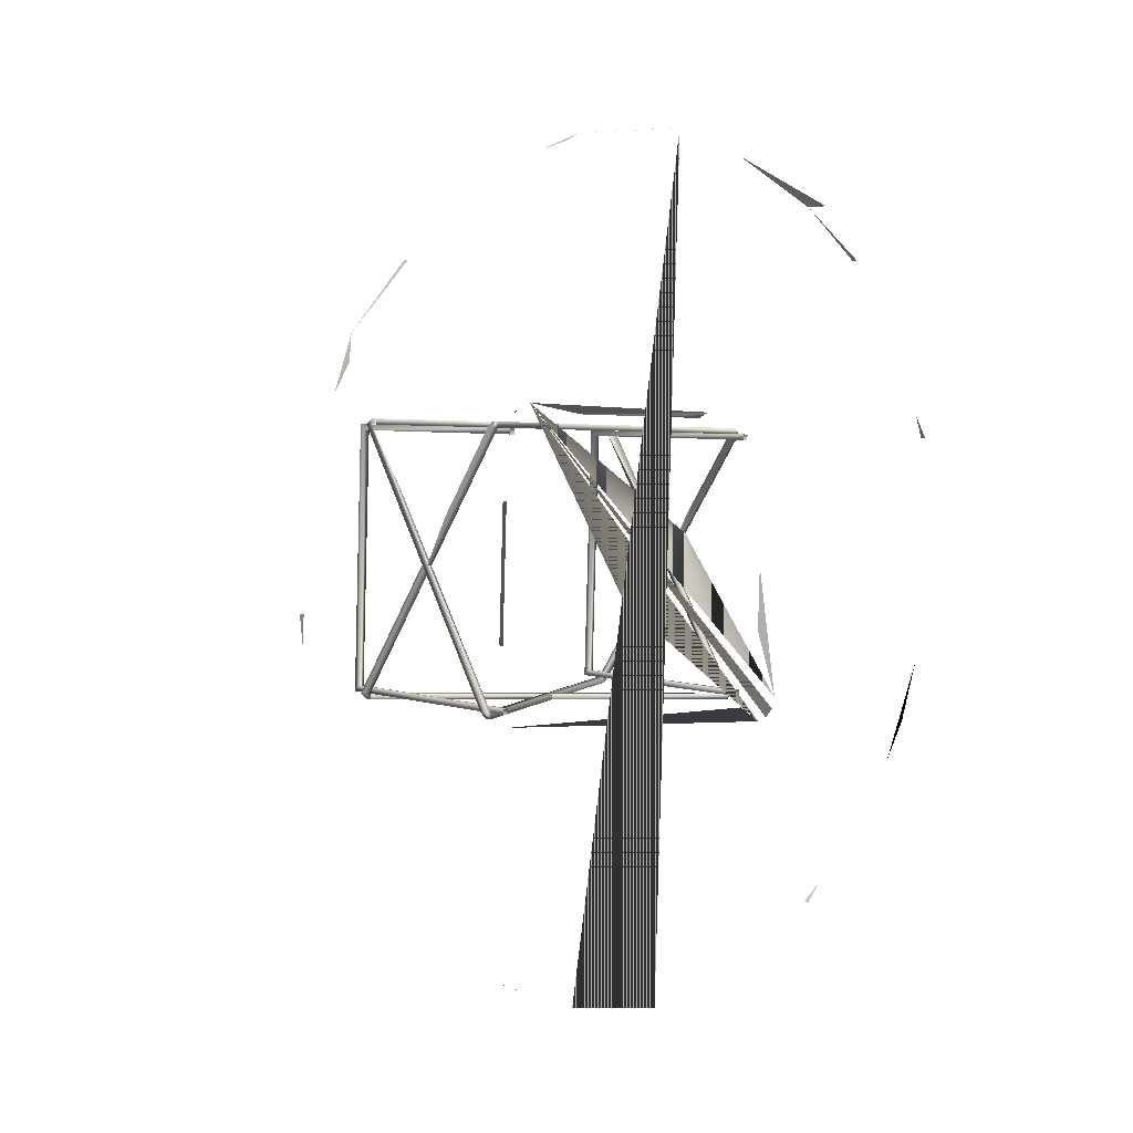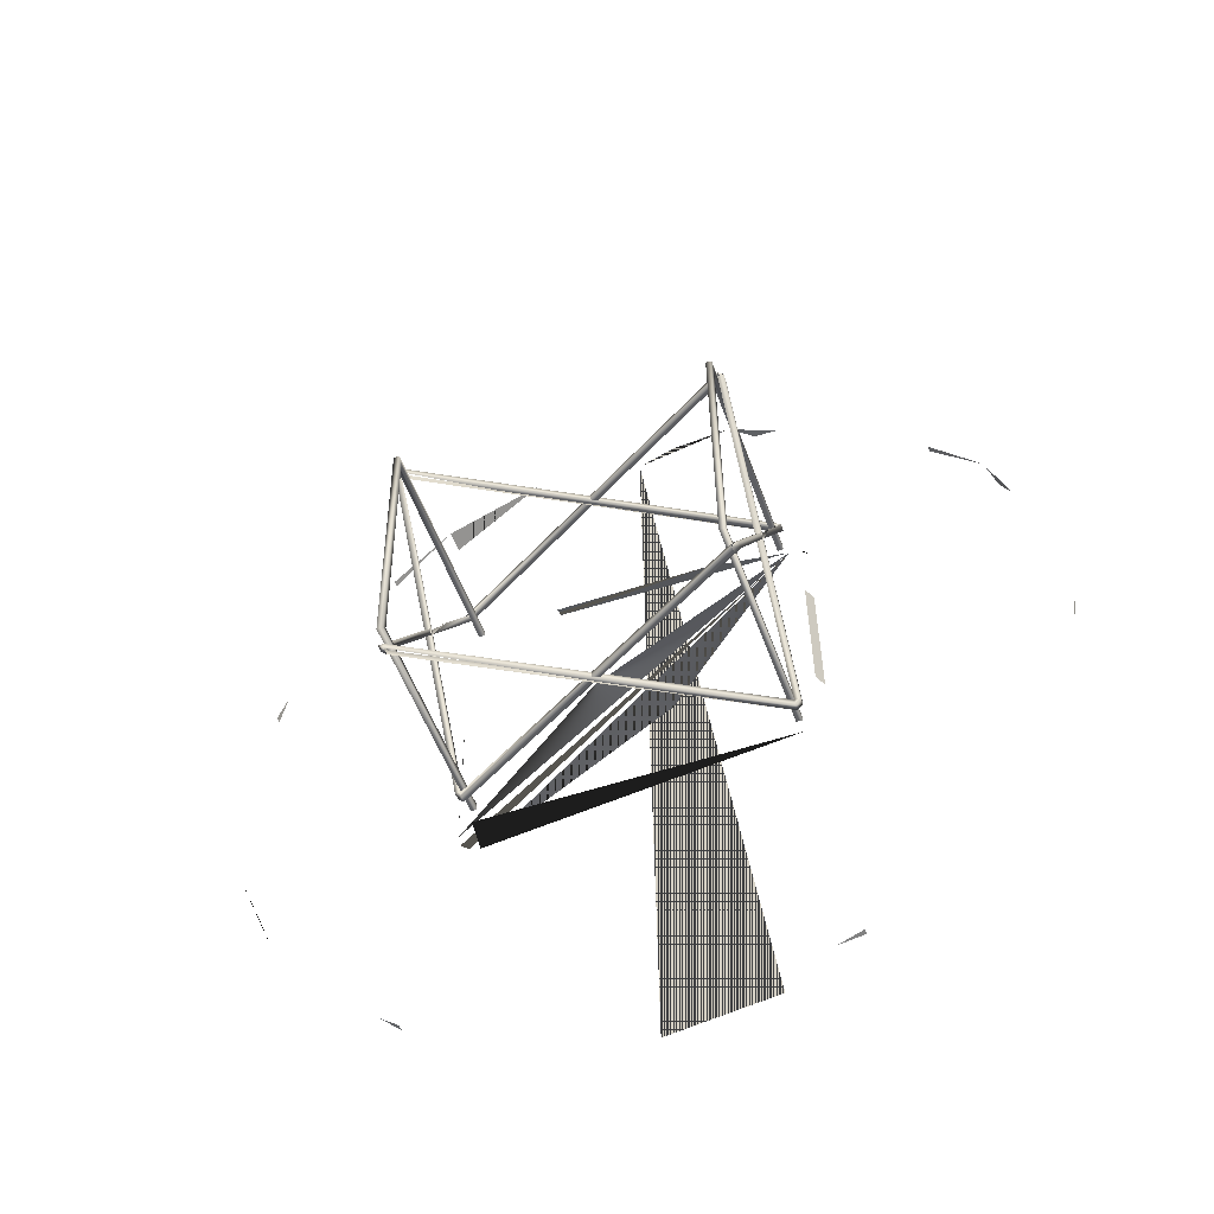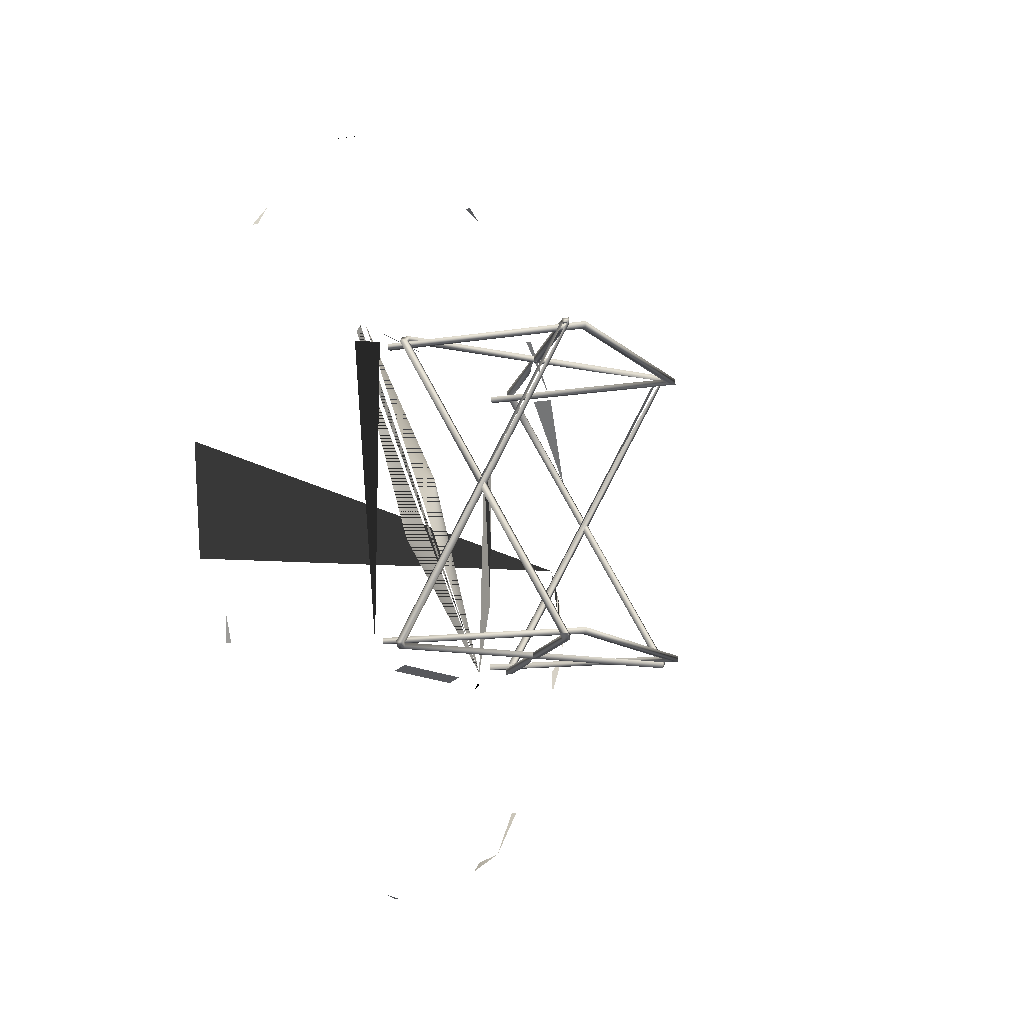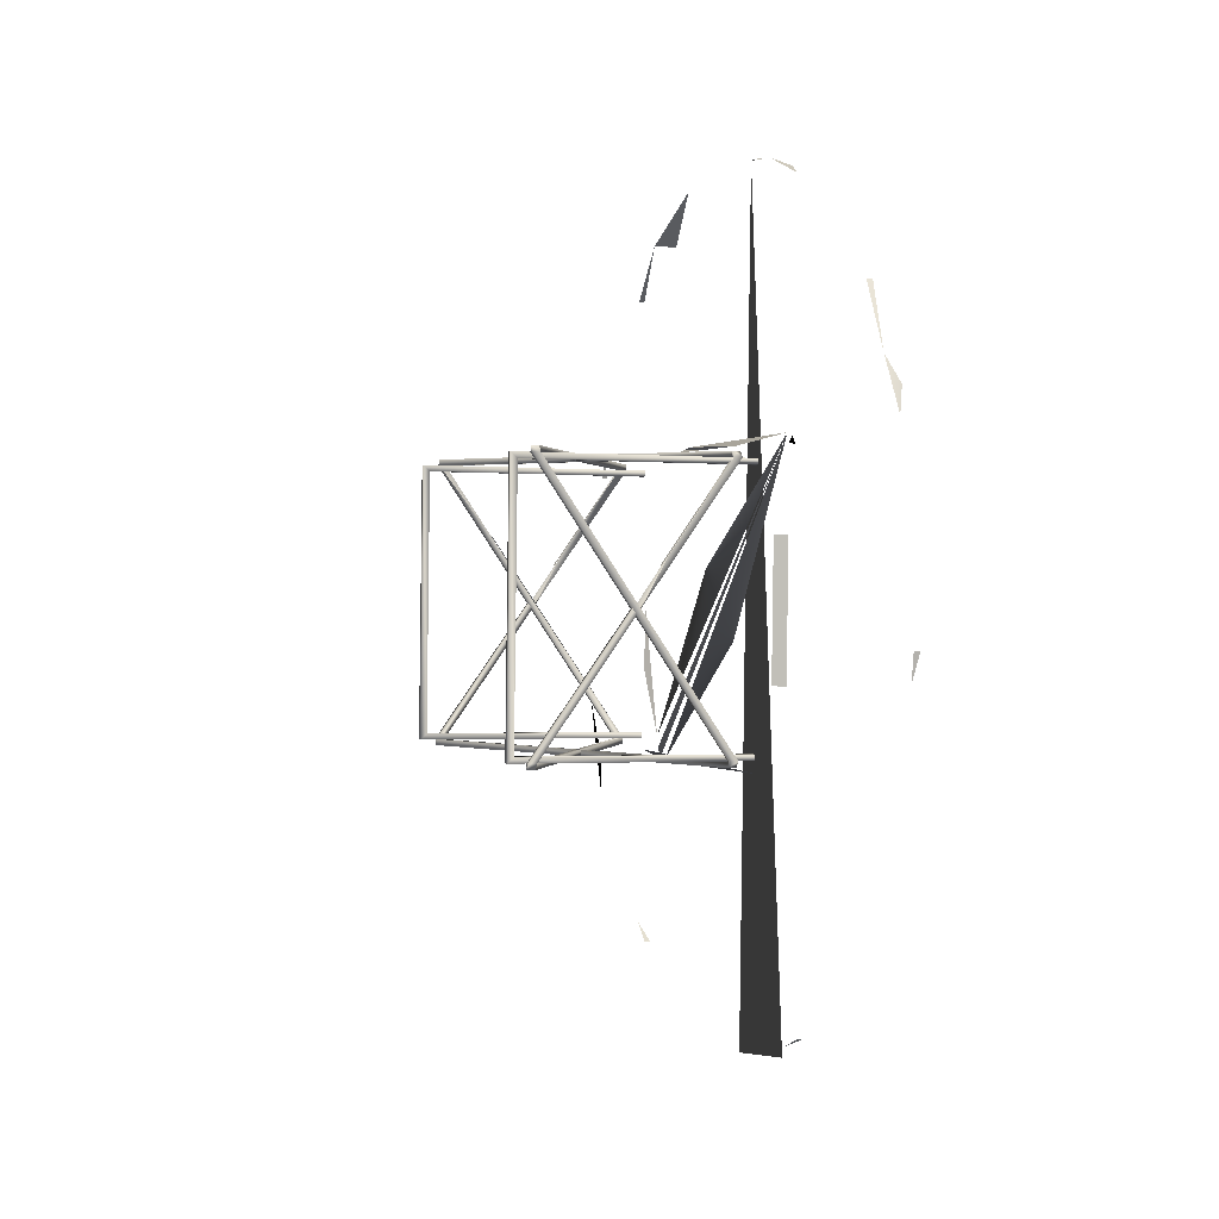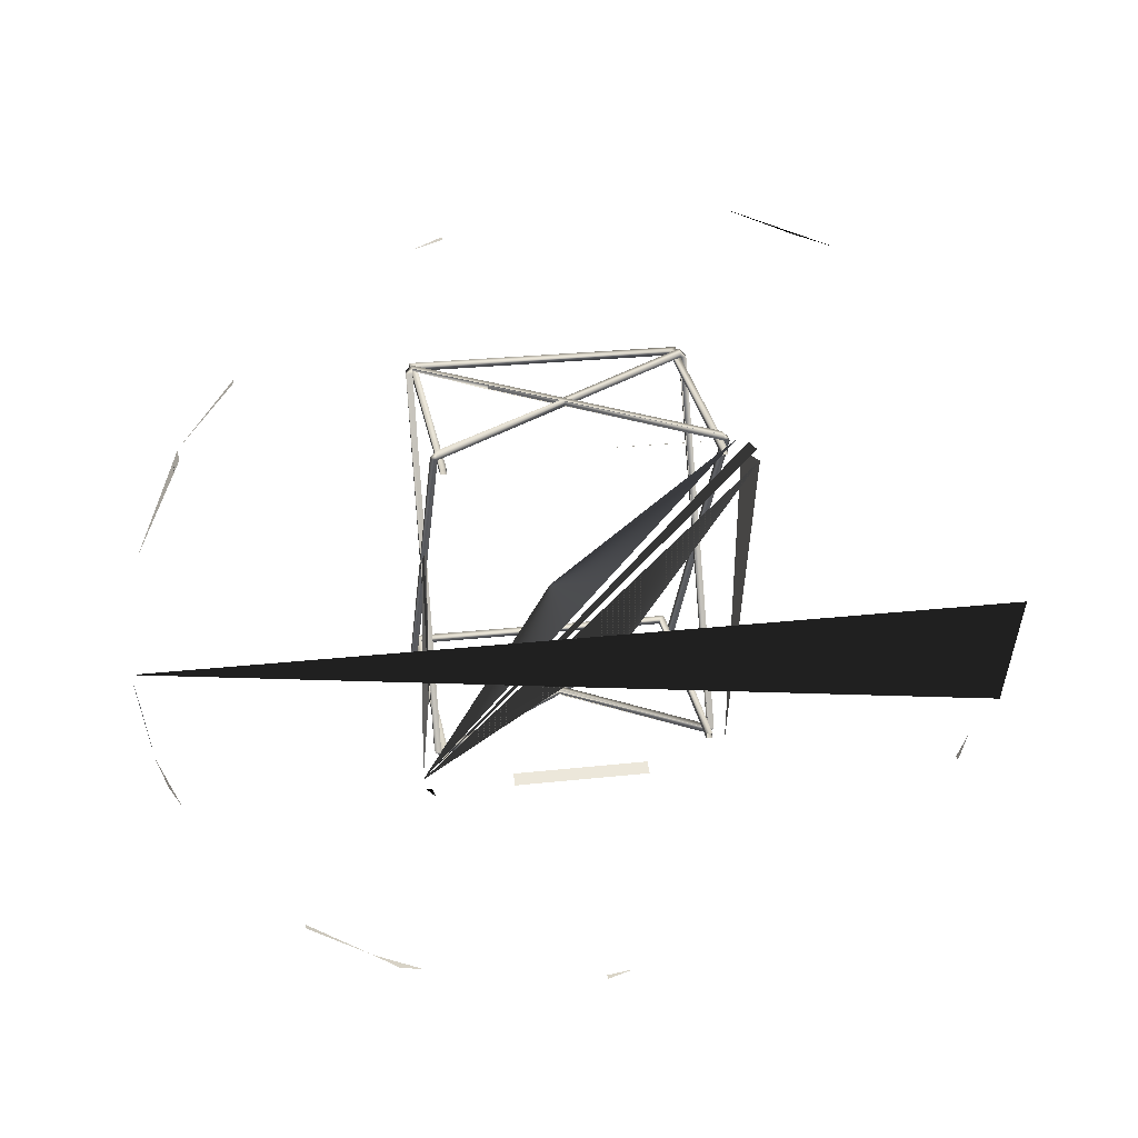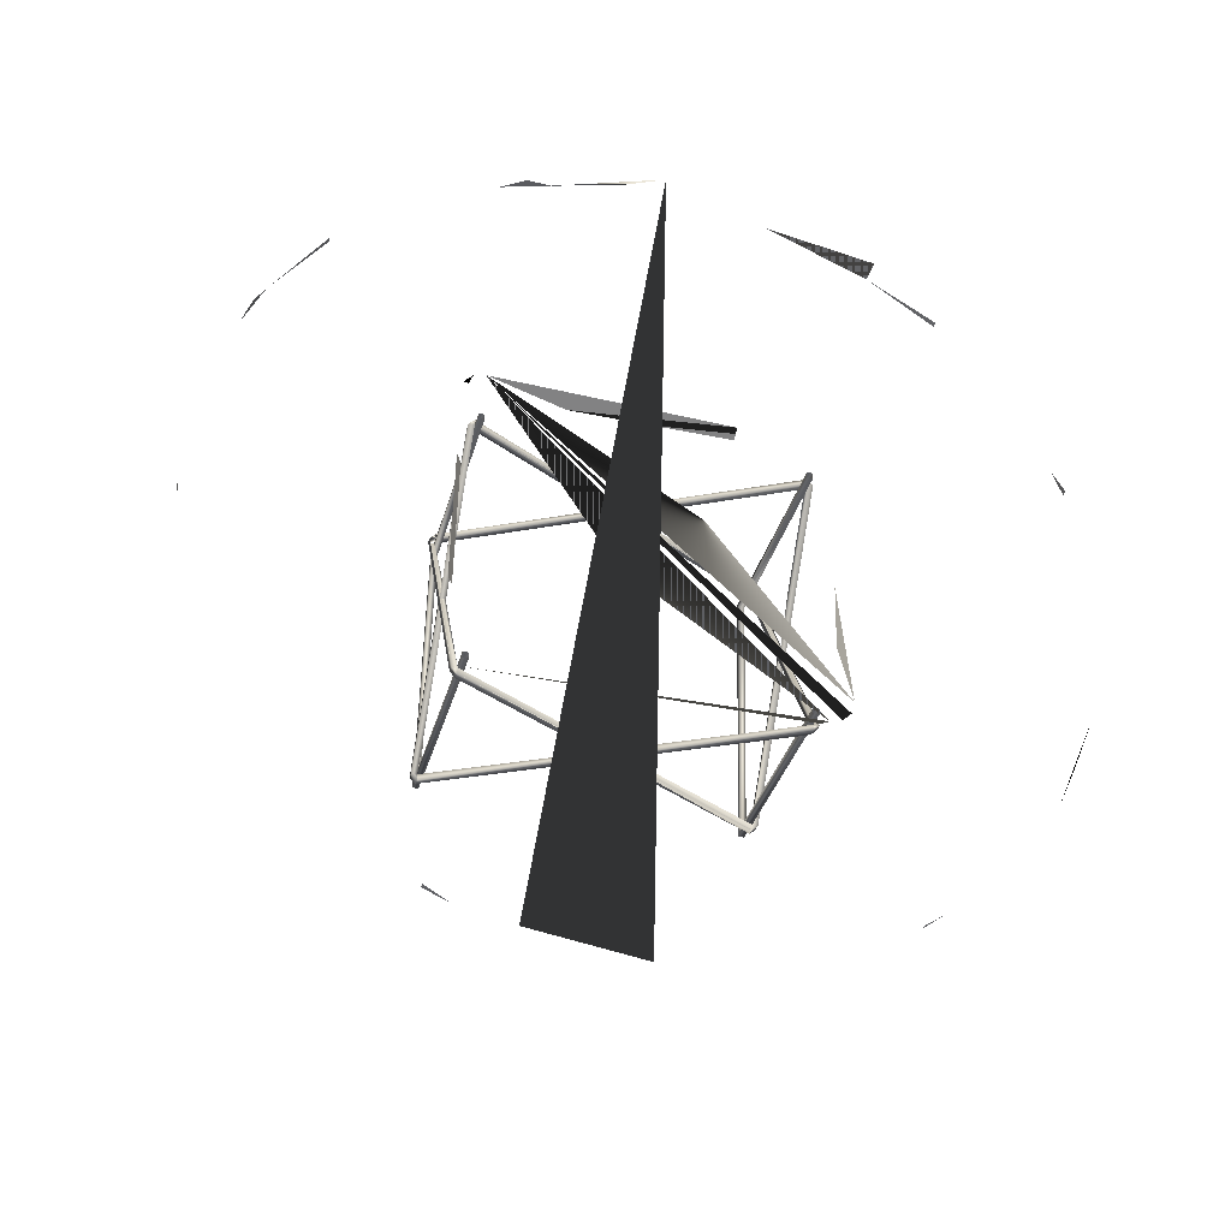
<metadata>
{"format":"obj","ext":"obj","renderer":"f3d","projection":"perspective","resolution":1024,"background":"white","views":[{"elev":3.2,"azim":-131.7,"up":"+Y"},{"elev":-51.3,"azim":110.2,"up":"+Y"},{"elev":-11.8,"azim":25.4,"up":"+Z"},{"elev":2.1,"azim":162.9,"up":"+Y"},{"elev":30.9,"azim":-99.2,"up":"+Z"},{"elev":-35.4,"azim":-103.8,"up":"+Y"}]}
</metadata>
<code>
v -0.08555 -0.176 -0.1874
v -0.1139 -0.04462 -0.03324
v -0.1081 -0.1973 0.1911
v -0.0806 -0.1829 0.191
v -0.0978 0.1692 -0.08634
v -0.1201 0.1809 -0.1805
v -0.1093 0.1724 0.1032
v -0.09532 0.1657 0.1029
v -0.1133 -0.1864 -0.2012
v -0.08568 -0.174 -0.1943
v -0.08584 -0.1688 -0.1993
v -0.1136 -0.1761 -0.2111
v -0.09447 -0.08296 -0.203
v -0.1084 -0.0831 -0.2097
v -0.09744 0.07493 -0.2001
v -0.1114 0.07479 -0.2068
v -0.1145 0.1702 -0.1983
v -0.1201 0.1675 -0.2047
v -0.09208 0.1658 -0.188
v -0.1202 0.1775 -0.1944
v -0.108 -0.1938 0.2049
v -0.08055 -0.1811 0.1979
v -0.08058 -0.1762 0.2031
v -0.1081 -0.1838 0.2153
v -0.08907 -0.09048 0.2101
v -0.1083 -0.17 0.2193
v -0.09056 -0.01154 0.2115
v -0.1142 0.03352 0.06054
v -0.08679 0.1536 0.2092
v -0.1145 0.1597 0.2217
v -0.08695 0.1587 0.2042
v -0.1149 0.1701 0.2117
v -0.1467 0.4191 0.2635
v -0.1492 0.4703 0.1434
v -0.1513 0.4906 0.01485
v -0.1307 0.358 0.3394
v -0.1409 0.2329 0.443
v -0.1248 0.1417 0.4779
v -0.1353 -0.01823 0.5054
v -0.1331 -0.1469 0.485
v -0.1099 -0.2184 0.454
v -0.1306 -0.3684 0.352
v -0.1166 -0.4267 0.2727
v -0.1311 -0.4932 0.1257
v -0.1324 -0.5089 -0.00359
v -0.1345 -0.4885 -0.1322
v -0.1224 -0.4499 -0.2224
v -0.1398 -0.3555 -0.3537
v -0.1428 -0.2501 -0.4318
v -0.1457 -0.1293 -0.4785
v -0.1338 -0.03209 -0.4904
v -0.1506 0.1285 -0.4738
v -0.1379 0.2189 -0.4356
v -0.139 0.325 -0.3614
v -0.1533 0.4282 -0.2363
v -0.1389 0.4635 -0.145
v -0.1075 -0.0177 0.5051
v -0.1053 -0.1463 0.4847
v -0.1037 -0.2663 0.4334
v -0.1097 -0.407 0.299
v -0.1096 -0.4265 0.2726
v -0.1033 -0.4927 0.1253
v -0.1047 -0.5083 -0.003944
v -0.1149 -0.4625 -0.1925
v -0.1155 -0.4498 -0.2225
v -0.112 -0.355 -0.3541
v -0.115 -0.2496 -0.4322
v -0.1262 -0.06428 -0.4866
v -0.1269 -0.03195 -0.4905
v -0.1306 0.189 -0.4484
v -0.1244 0.2491 -0.4229
v -0.1321 0.3251 -0.3614
v -0.1321 0.4519 -0.1756
v -0.1248 0.4755 -0.1147
v -0.1351 0.4847 -0.03706
v -0.1215 0.4708 0.1431
v -0.119 0.4196 0.2632
v -0.1238 0.3581 0.3394
v -0.1186 0.1723 0.4661
v -0.1179 0.1419 0.4778
v 0.1595 0.1586 -0.1915
v 0.1595 0.1603 -0.1862
v 0.1595 0.1655 -0.1844
v 0.1504 0.1653 -0.1843
v 0.1504 0.1584 -0.1914
v 0.09984 0.07837 -0.1852
v -0.05812 0.1613 -0.1816
v -0.05808 0.1545 -0.1886
v -0.05799 0.1543 -0.1817
v -0.0673 0.1543 -0.1885
v -0.06721 0.1542 -0.1816
v -0.06734 0.1611 -0.1815
v 0.1655 -0.1572 -0.1973
v 0.1656 -0.159 -0.1921
v 0.1657 -0.1643 -0.1905
v 0.1566 -0.1644 -0.1903
v 0.1563 -0.1573 -0.1972
v 0.1564 -0.1575 -0.1902
v -0.0519 -0.1684 -0.1877
v -0.05213 -0.1613 -0.1945
v -0.05204 -0.1614 -0.1876
v -0.06134 -0.1615 -0.1944
v -0.06125 -0.1616 -0.1874
v -0.06112 -0.1686 -0.1876
v 0.1647 0.1515 0.2007
v 0.1645 0.1516 0.1938
v 0.1644 0.1586 0.194
v 0.1553 0.1584 0.1941
v 0.1555 0.1513 0.2009
v 0.1048 0.07148 0.1931
v -0.05317 0.1544 0.1967
v -0.05295 0.1473 0.2035
v -0.05304 0.1474 0.1966
v -0.06217 0.1471 0.2036
v -0.06226 0.1473 0.1967
v -0.06239 0.1542 0.1968
v 0.1706 -0.1643 0.1949
v 0.1705 -0.1642 0.188
v 0.1706 -0.1712 0.1879
v 0.1615 -0.1713 0.188
v 0.1615 -0.1645 0.195
v 0.1614 -0.1644 0.1881
v -0.04696 -0.1753 0.1906
v -0.047 -0.1685 0.1977
v -0.04709 -0.1683 0.1908
v -0.05622 -0.1686 0.1978
v -0.05631 -0.1685 0.1909
v -0.05618 -0.1755 0.1908
v 0.05289 0.1599 0.006146
v 0.1594 0.1655 -0.1844
v 0.1595 0.1585 -0.1845
v 0.05303 0.153 0.006018
v 0.04863 0.1597 0.01384
v 0.04876 0.1527 0.01371
v 0.0441 0.1598 0.006258
v 0.04423 0.1528 0.00613
v 0.1506 0.1653 -0.1843
v 0.04843 0.16 -0.001378
v 0.04856 0.153 -0.001507
v 0.1507 0.1583 -0.1844
v 0.1044 0.1592 0.1001
v 0.1027 0.07141 0.1949
v 0.05911 -0.1698 6.2e-05
v 0.1656 -0.1643 -0.1905
v 0.1655 -0.1573 -0.1903
v 0.05898 -0.1628 0.00019
v 0.05484 -0.17 0.007758
v 0.05471 -0.163 0.007887
v 0.05032 -0.17 0.000174
v 0.05019 -0.163 0.000302
v 0.1568 -0.1644 -0.1903
v 0.05465 -0.1697 -0.007463
v 0.05451 -0.1628 -0.007334
v 0.1567 -0.1575 -0.1902
v 0.05265 -0.1699 0.000176
v 0.1105 -0.1636 0.09416
v 0.04464 -0.001525 -0.1929
v 0.04474 -0.001652 -0.1859
v 0.0492 -0.007869 -0.1931
v 0.04929 -0.007996 -0.1861
v 0.0535 -0.001356 -0.193
v 0.1656 -0.1573 -0.1903
v 0.05359 -0.001483 -0.186
v -0.03157 0.117 -0.188
v 0.01328 0.05477 -0.1914
v 0.04761 0.002648 -0.1859
v -0.03152 0.117 -0.1845
v 0.1596 0.1585 -0.1845
v 0.1507 0.1584 -0.189
v 0.06592 0.03042 -0.1898
v 0.04977 -0.008666 0.1993
v 0.04968 -0.00854 0.1924
v 0.05432 -0.01501 0.1991
v 0.05423 -0.01488 0.1922
v 0.05863 -0.008497 0.1992
v 0.1705 -0.1642 0.188
v 0.05854 -0.008372 0.1923
v -0.02649 0.11 0.2007
v 0.05264 -0.004367 0.1994
v 0.01831 0.04775 0.1938
v -0.02653 0.11 0.1973
v 0.1646 0.1516 0.1938
v 0.1028 0.07135 0.1984
v 0.173 0.1517 -0.1779
v -0.08754 0.1467 -0.1745
v -0.08763 0.1469 -0.1815
v 0.1729 0.1518 -0.1848
v 0.1787 -0.1503 -0.1835
v 0.1786 -0.1501 -0.1904
v -0.08185 -0.1552 -0.1801
v -0.08194 -0.1551 -0.1871
v 0.1863 -0.157 -0.1837
v -0.08172 -0.1621 -0.1802
v -0.08181 -0.162 -0.1872
v 0.1862 -0.1569 -0.1906
v 0.1803 0.1588 -0.1779
v 0.1803 0.1589 -0.1848
v -0.08767 0.1536 -0.1744
v -0.08776 0.1538 -0.1814
v 0.1778 0.1451 0.1866
v -0.08278 0.1401 0.1899
v -0.08268 0.14 0.1968
v 0.1779 0.1449 0.1935
v 0.1835 -0.1569 0.181
v 0.1836 -0.157 0.188
v -0.07709 -0.1619 0.1843
v -0.07699 -0.162 0.1913
v 0.1911 -0.1637 0.1808
v -0.07695 -0.1688 0.1842
v -0.07686 -0.1689 0.1911
v 0.1912 -0.1638 0.1877
v 0.1851 0.1521 0.1866
v 0.1852 0.152 0.1936
v -0.08291 0.147 0.19
v -0.08281 0.1469 0.197
v 0.1504 0.1601 -0.1861
v -0.06125 -0.1616 -0.1874
v 0.1554 0.1514 0.1939
v 0.1022 0.1522 0.1
v 0.02213 0.04227 -0.19
v 0.02217 0.04221 -0.1866
v 0.02721 0.0352 0.1987
v 0.02716 0.03526 0.1952
f 4 3 1
f 8 5 7
f 16 15 14
f 13 14 15
f 18 20 17
f 25 27 26
f 26 28 6
f 21 24 6
f 2 3 6
f 46 45 35
f 59 58 41
f 65 64 47
f 69 68 51
f 71 70 53
f 72 71 54
f 74 73 56
f 75 74 35
f 77 76 33
f 4 1 3
f 6 5 7
f 18 17 20
f 26 6 28
f 21 6 24
f 2 6 3
f 46 35 45
f 59 41 58
f 61 43 60
f 75 35 74
f 77 33 76
f 78 36 77
f 80 38 79
f 82 81 83
f 84 83 85
f 81 85 83
f 216 84 85
f 88 87 89
f 91 92 90
f 88 90 87
f 92 87 90
f 94 95 93
f 96 97 95
f 93 95 97
f 98 97 96
f 100 101 99
f 217 102 104
f 100 99 102
f 104 102 99
f 106 107 105
f 108 109 107
f 105 107 109
f 218 109 108
f 112 113 111
f 115 114 116
f 112 111 114
f 116 114 111
f 118 117 119
f 120 119 121
f 117 121 119
f 122 120 121
f 124 123 125
f 127 128 126
f 124 126 123
f 128 123 126
f 130 129 131
f 132 131 129
f 133 111 134
f 113 134 111
f 116 135 115
f 136 115 135
f 138 137 139
f 140 139 137
f 92 91 108
f 218 108 91
f 107 106 87
f 89 87 106
f 135 116 133
f 111 133 116
f 137 138 130
f 129 130 138
f 141 107 87
f 87 92 141
f 136 134 115
f 113 115 134
f 140 131 139
f 132 139 131
f 219 91 106
f 89 106 91
f 144 145 143
f 146 143 145
f 147 148 123
f 125 123 148
f 128 127 149
f 150 149 127
f 152 153 151
f 154 151 153
f 104 120 217
f 122 217 120
f 119 99 118
f 101 118 99
f 149 147 128
f 123 128 147
f 151 144 152
f 143 152 144
f 155 104 99
f 99 119 155
f 150 127 148
f 125 148 127
f 154 153 145
f 146 145 153
f 156 118 101
f 101 103 156
f 90 157 91
f 158 91 157
f 159 97 160
f 98 160 97
f 93 161 162
f 163 162 161
f 220 164 221
f 167 221 164
f 81 168 100
f 101 100 168
f 102 217 170
f 170 169 102
f 93 97 161
f 159 161 97
f 88 165 157
f 157 90 88
f 102 85 100
f 81 100 85
f 162 163 98
f 160 98 163
f 89 91 158
f 158 166 89
f 103 101 86
f 168 86 101
f 114 115 171
f 172 171 115
f 173 174 121
f 122 121 174
f 117 176 175
f 177 175 176
f 222 178 223
f 181 223 178
f 105 124 182
f 125 182 124
f 126 183 127
f 142 127 183
f 117 175 121
f 173 121 175
f 112 114 171
f 171 179 112
f 126 124 109
f 105 109 124
f 176 122 177
f 174 177 122
f 113 180 172
f 172 115 113
f 127 110 125
f 182 125 110
f 185 186 184
f 187 184 186
f 184 187 188
f 189 188 187
f 188 189 190
f 191 190 189
f 193 194 192
f 195 192 194
f 192 195 196
f 197 196 195
f 196 197 199
f 199 198 196
f 193 192 188
f 188 190 193
f 192 196 188
f 184 188 196
f 196 198 184
f 185 184 198
f 194 191 189
f 189 195 194
f 195 189 197
f 187 197 189
f 197 187 199
f 186 199 187
f 201 200 202
f 203 202 200
f 200 204 203
f 205 203 204
f 204 206 205
f 207 205 206
f 209 208 210
f 211 210 208
f 208 212 211
f 213 211 212
f 212 214 213
f 215 213 214
f 209 206 204
f 204 208 209
f 208 204 212
f 200 212 204
f 212 200 214
f 201 214 200
f 210 211 205
f 205 207 210
f 211 213 205
f 203 205 213
f 213 215 203
f 202 203 215

</code>
